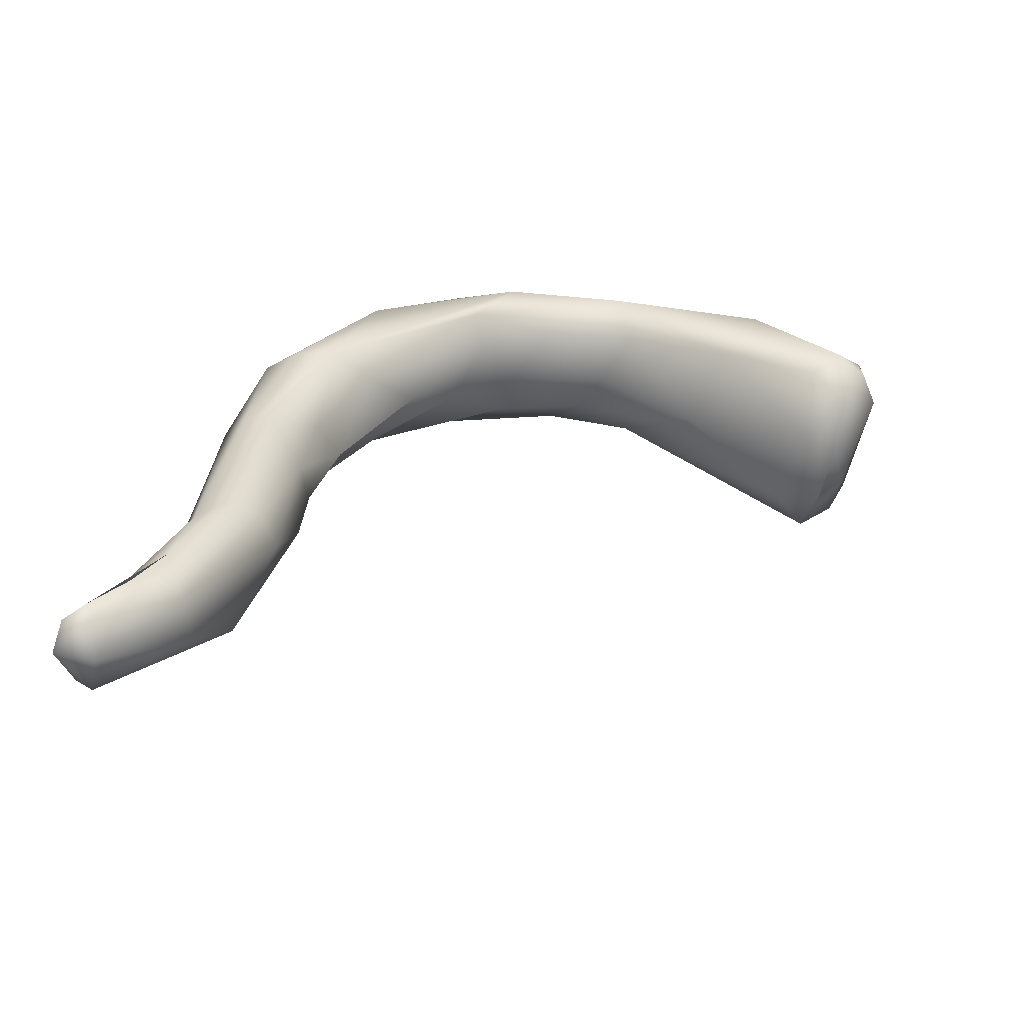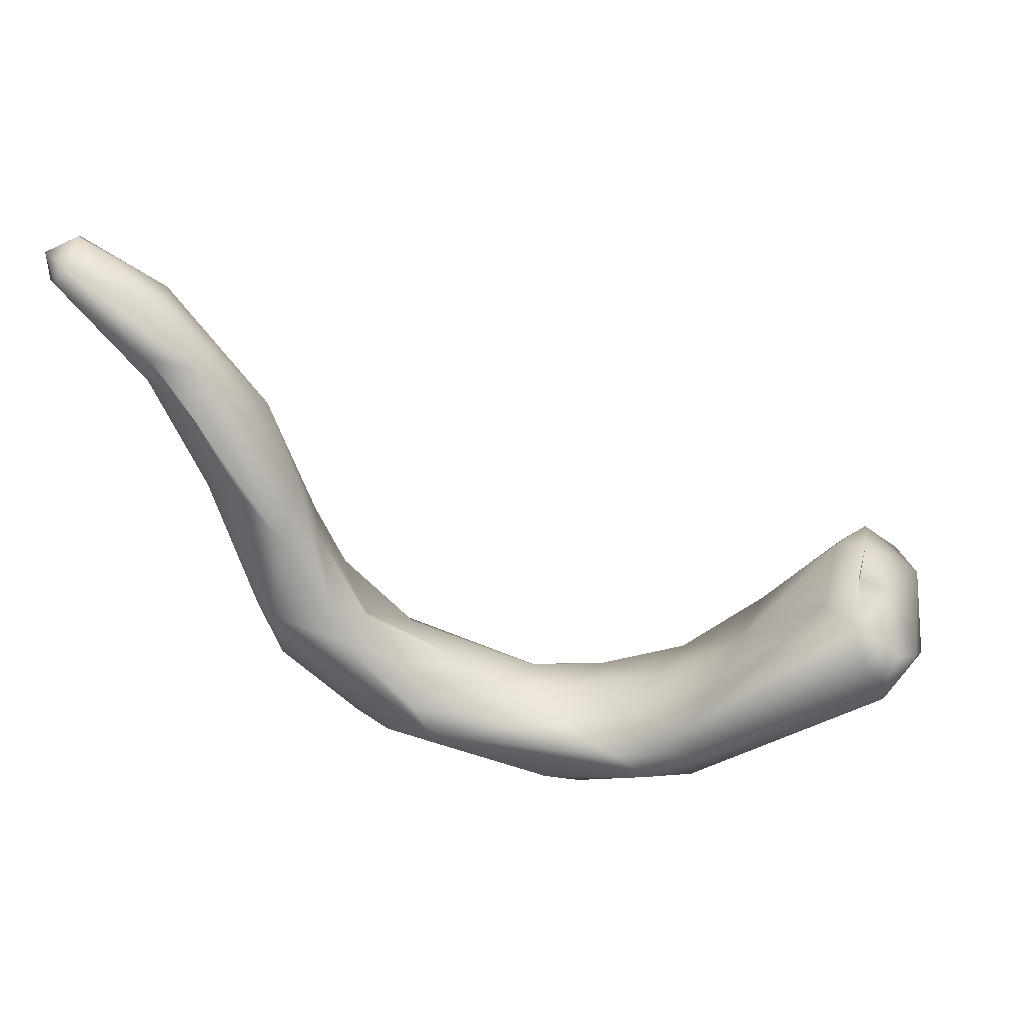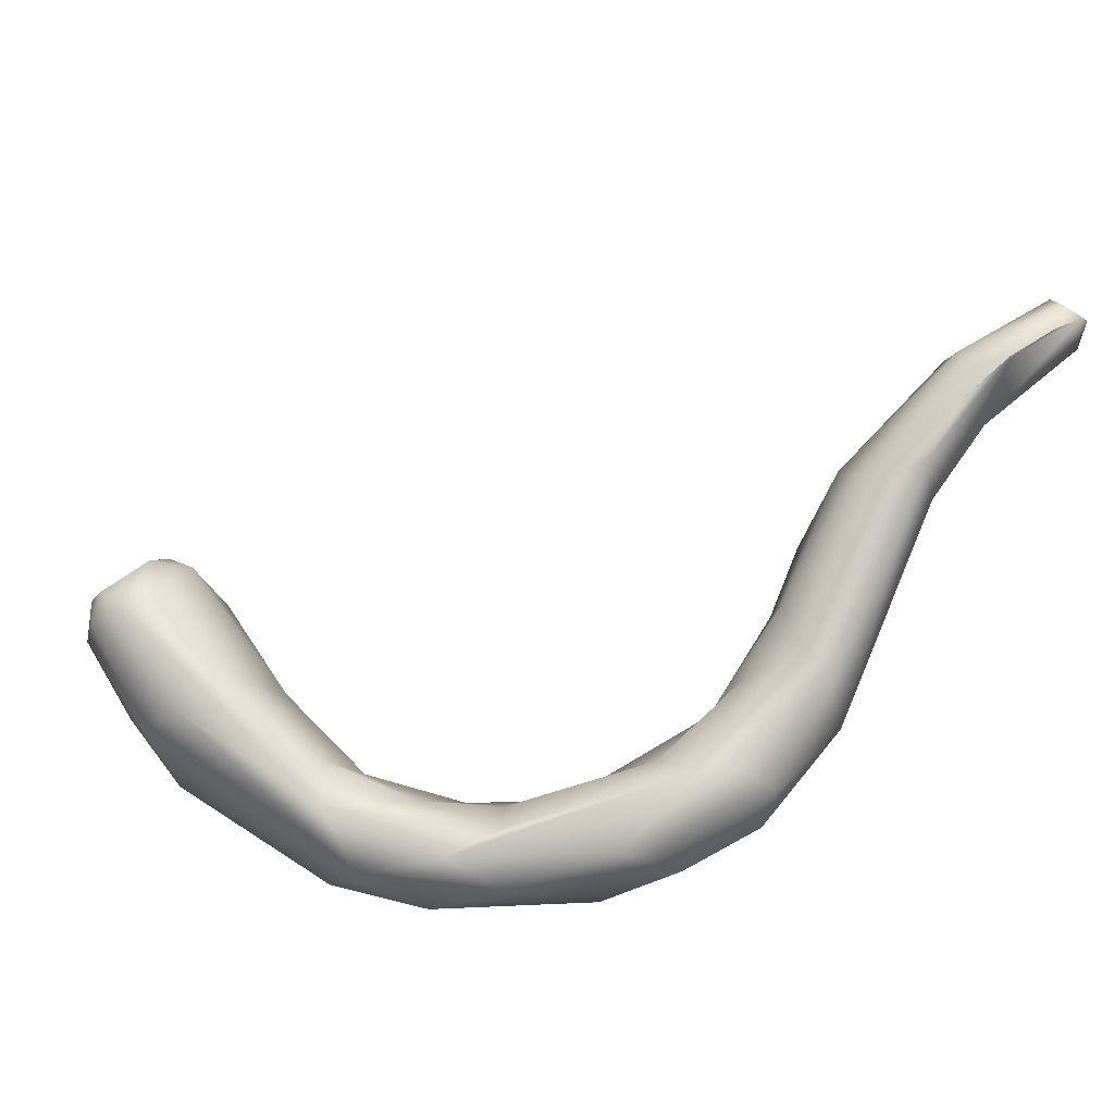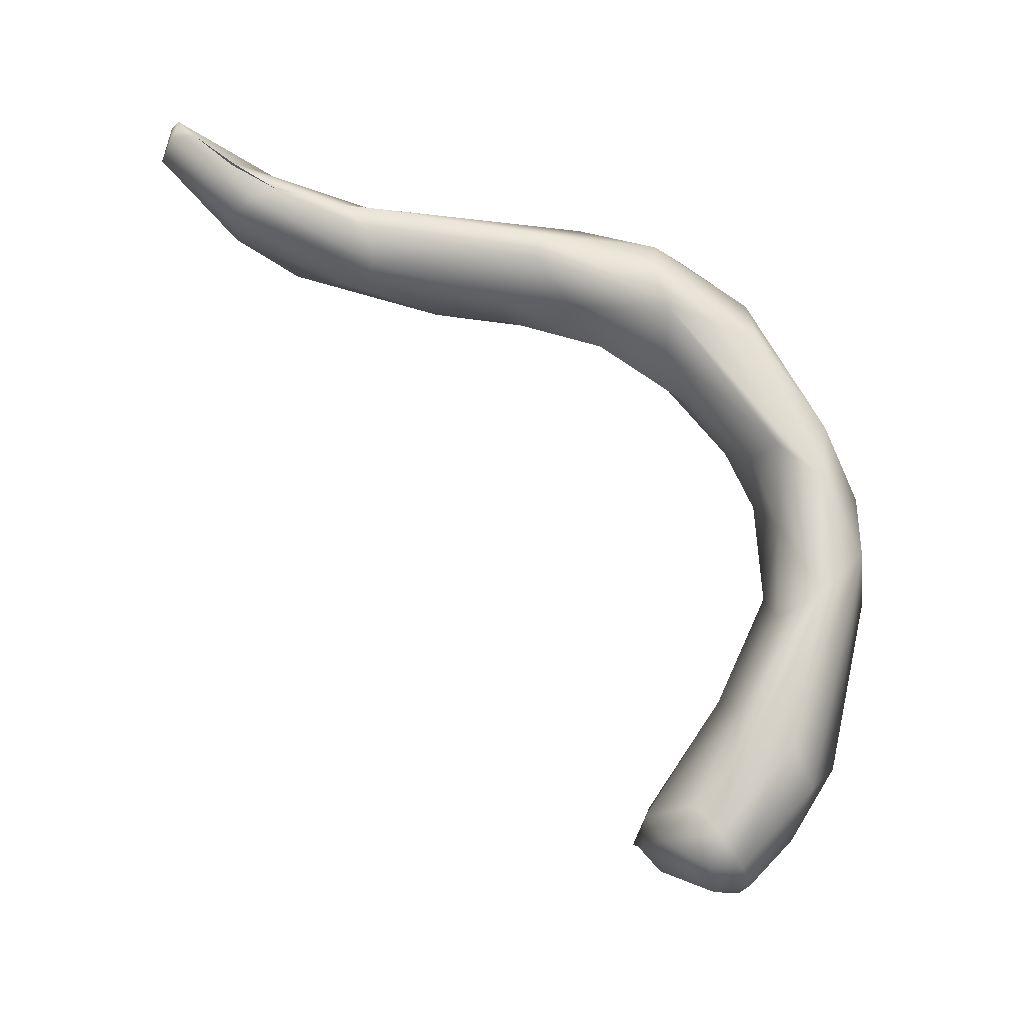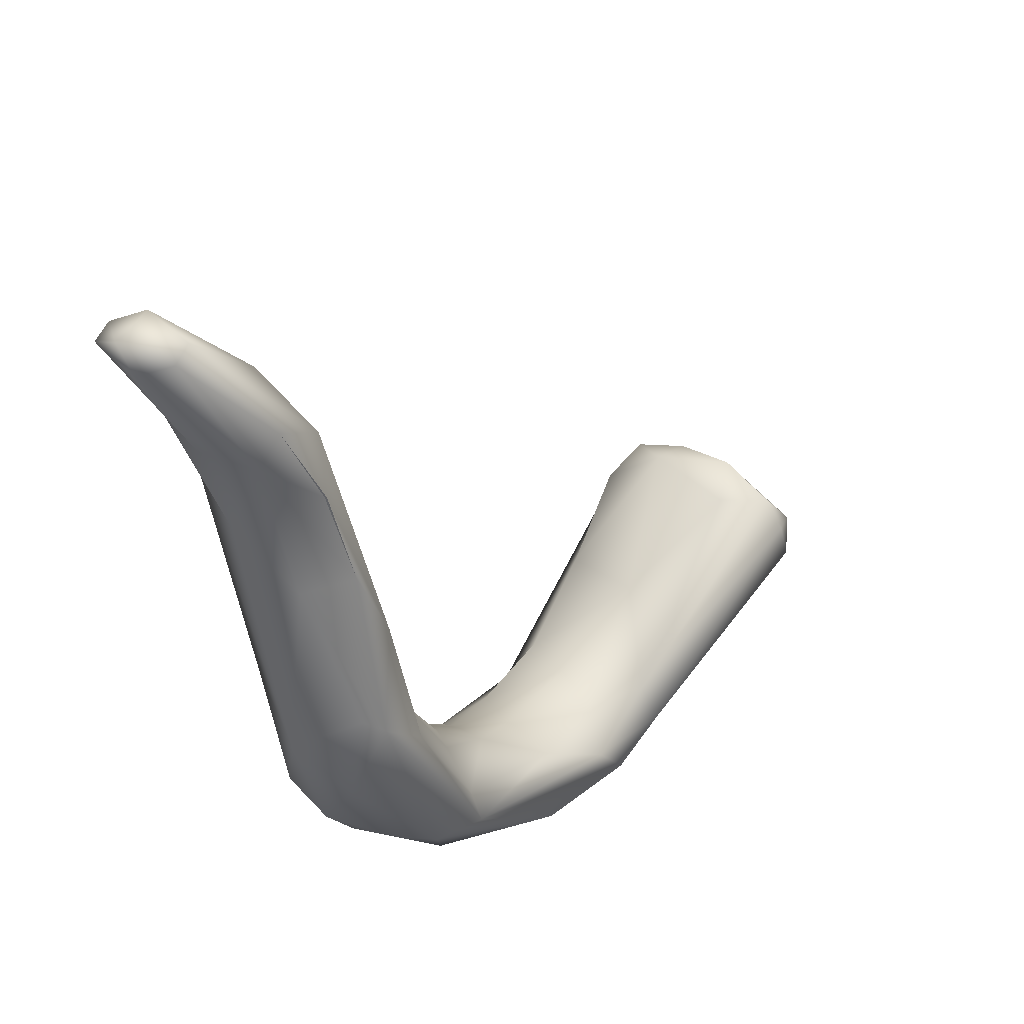
<metadata>
{"format":"obj","ext":"obj","renderer":"f3d","projection":"perspective","resolution":1024,"background":"white","views":[{"elev":36.6,"azim":-179.7,"up":"+Z"},{"elev":-53.6,"azim":-166.3,"up":"+Z"},{"elev":76.7,"azim":19.3,"up":"+Z"},{"elev":69.7,"azim":-91.0,"up":"+Z"},{"elev":34.5,"azim":119.6,"up":"+Y"}]}
</metadata>
<code>
o FJ3477.obj_grp1.2097
v -0.07428 -0.5738 4.846
v -0.07037 -0.5831 4.821
v -0.07206 -0.584 4.843
v -0.0683 -0.5768 4.813
v -0.05713 -0.598 4.828
v -0.06957 -0.5806 4.856
v -0.06974 -0.5719 4.857
v -0.05695 -0.5872 4.809
v -0.04749 -0.6016 4.851
v -0.0574 -0.5788 4.804
v -0.05329 -0.5681 4.805
v -0.06188 -0.5744 4.863
v -0.05373 -0.5682 4.861
v -0.06376 -0.5713 4.807
v -0.05325 -0.56 4.81
v -0.05674 -0.5547 4.824
v -0.06449 -0.5611 4.825
v -0.06068 -0.5553 4.84
v -0.06184 -0.5601 4.855
v -0.05679 -0.5537 4.824
v -0.05296 -0.5562 4.844
v -0.03751 -0.6106 4.83
v -0.03844 -0.5953 4.863
v -0.000964 -0.6055 4.817
v -0.0454 -0.559 4.821
v -0.0277 -0.5821 4.858
v 0.009575 -0.6219 4.834
v 0.01784 -0.619 4.856
v 0.003976 -0.6169 4.823
v 0.004236 -0.6059 4.863
v -0.01886 -0.5787 4.836
v -0.000153 -0.5942 4.856
v 0.000754 -0.5958 4.821
v 0.009026 -0.5925 4.842
v 0.0175 -0.6109 4.819
v 0.03746 -0.608 4.865
v 0.01542 -0.5951 4.831
v 0.03717 -0.6201 4.848
v 0.03937 -0.6176 4.83
v 0.02485 -0.6026 4.821
v 0.04034 -0.5942 4.83
v 0.02617 -0.5959 4.857
v 0.04795 -0.6084 4.824
v 0.05429 -0.6105 4.861
v 0.04872 -0.5964 4.864
v 0.03687 -0.591 4.844
v 0.07855 -0.5874 4.828
v 0.07744 -0.6035 4.841
v 0.04711 -0.5898 4.855
v 0.09214 -0.5858 4.833
v 0.07941 -0.5924 4.867
v 0.08137 -0.5766 4.83
v 0.05446 -0.5839 4.842
v 0.06809 -0.5736 4.847
v 0.0798 -0.5666 4.859
v 0.09016 -0.5667 4.869
v 0.07977 -0.5662 4.837
v 0.08887 -0.5484 4.844
v 0.101 -0.5806 4.839
v 0.09479 -0.5906 4.857
v 0.1103 -0.5732 4.854
v 0.1132 -0.535 4.833
v 0.09709 -0.5486 4.834
v 0.102 -0.5633 4.87
v 0.08887 -0.5484 4.844
v 0.09397 -0.5394 4.86
v 0.09714 -0.5181 4.86
v 0.1109 -0.5646 4.864
v 0.117 -0.5547 4.841
v 0.1132 -0.5313 4.869
v 0.1171 -0.5311 4.837
v 0.1035 -0.513 4.838
v 0.1058 -0.5297 4.869
v 0.09564 -0.5193 4.848
v 0.111 -0.4951 4.841
v 0.1041 -0.4822 4.87
v 0.09657 -0.5 4.851
v 0.1114 -0.4813 4.876
v 0.09998 -0.4798 4.862
v 0.1105 -0.4585 4.85
v 0.1165 -0.4705 4.844
v 0.1172 -0.4417 4.861
v 0.1216 -0.5426 4.855
v 0.1219 -0.4953 4.849
v 0.1251 -0.4799 4.865
v 0.1199 -0.4736 4.876
v 0.1243 -0.4514 4.85
v 0.1282 -0.4597 4.854
v 0.1165 -0.4707 4.845
v 0.1315 -0.4427 4.881
v 0.1318 -0.4571 4.867
v 0.1191 -0.4425 4.874
v 0.1218 -0.4483 4.878
v 0.124 -0.4552 4.878
v 0.124 -0.4552 4.878
v 0.1403 -0.4237 4.86
v 0.1375 -0.4205 4.872
v 0.1448 -0.4268 4.86
v 0.1486 -0.4298 4.868
v 0.1457 -0.4263 4.88
v 0.1314 -0.442 4.88
v 0.1404 -0.4313 4.881
v 0.14 -0.4244 4.881
v 0.1404 -0.4313 4.881
v 0.1484 -0.4231 4.872
f 1 2 3
f 2 1 4
f 2 5 3
f 3 6 1
f 6 7 1
f 2 8 5
f 3 5 9
f 22 9 5
f 6 3 9
f 2 4 8
f 10 8 4
f 14 10 4
f 10 14 11
f 7 6 12
f 11 14 15
f 4 1 17
f 14 4 17
f 14 17 15
f 1 18 17
f 1 7 19
f 18 1 19
f 19 7 12
f 13 19 12
f 15 16 20
f 17 18 16
f 16 15 17
f 18 21 20
f 21 18 19
f 13 21 19
f 5 8 22
f 23 6 9
f 11 24 10
f 12 6 23
f 15 20 25
f 21 13 26
f 12 26 13
f 25 20 21
f 28 9 22
f 22 8 29
f 8 10 24
f 24 29 8
f 9 28 23
f 28 30 23
f 30 12 23
f 31 25 21
f 31 21 26
f 30 26 12
f 11 15 33
f 33 15 25
f 33 25 31
f 31 26 32
f 34 31 32
f 28 22 27
f 29 27 22
f 35 29 24
f 36 30 28
f 33 24 11
f 34 37 31
f 30 32 26
f 38 28 27
f 29 35 39
f 37 33 31
f 33 40 24
f 33 37 40
f 40 37 41
f 34 32 42
f 29 39 27
f 39 38 27
f 43 39 35
f 40 35 24
f 38 44 28
f 45 30 36
f 28 44 36
f 34 42 46
f 37 34 46
f 41 37 46
f 42 32 30
f 45 42 30
f 43 35 47
f 43 48 39
f 40 41 47
f 40 47 35
f 42 45 49
f 42 49 46
f 50 48 43
f 48 38 39
f 38 48 44
f 47 41 52
f 51 36 44
f 46 53 41
f 52 41 53
f 53 46 49
f 54 53 49
f 49 45 55
f 55 54 49
f 50 43 47
f 56 45 36
f 57 52 53
f 55 45 56
f 51 56 36
f 57 53 54
f 57 54 58
f 60 48 59
f 60 44 48
f 60 51 44
f 50 47 62
f 50 59 48
f 52 57 63
f 64 56 51
f 57 58 63
f 55 65 54
f 56 66 55
f 55 66 65
f 66 67 65
f 60 59 61
f 51 60 68
f 63 47 52
f 61 59 69
f 50 69 59
f 60 61 68
f 68 64 51
f 64 68 70
f 62 47 63
f 62 69 50
f 64 70 56
f 62 63 72
f 73 67 66
f 73 66 56
f 73 56 70
f 74 63 58
f 62 72 75
f 67 73 76
f 77 72 63
f 63 74 77
f 65 67 74
f 67 77 74
f 67 79 77
f 67 76 79
f 73 78 76
f 79 80 77
f 72 77 80
f 81 72 80
f 72 81 75
f 82 80 79
f 61 69 83
f 68 61 83
f 71 69 62
f 68 83 70
f 62 75 84
f 62 84 71
f 69 71 83
f 83 84 85
f 83 71 84
f 83 86 70
f 70 86 73
f 73 86 78
f 83 85 86
f 88 84 75
f 88 89 87
f 75 89 88
f 84 88 85
f 86 85 90
f 85 91 90
f 87 81 80
f 76 92 79
f 76 78 93
f 92 76 93
f 90 94 86
f 95 93 78
f 86 95 78
f 82 79 92
f 80 82 96
f 96 82 97
f 85 88 91
f 98 88 87
f 91 88 99
f 100 91 99
f 90 91 100
f 95 101 93
f 96 87 80
f 96 98 87
f 82 92 97
f 93 103 92
f 97 92 103
f 104 103 101
f 103 93 101
f 90 100 102
f 88 98 99
f 96 105 98
f 100 99 105
f 105 99 98
f 100 103 104
f 103 100 105
f 105 96 97
f 103 105 97

</code>
